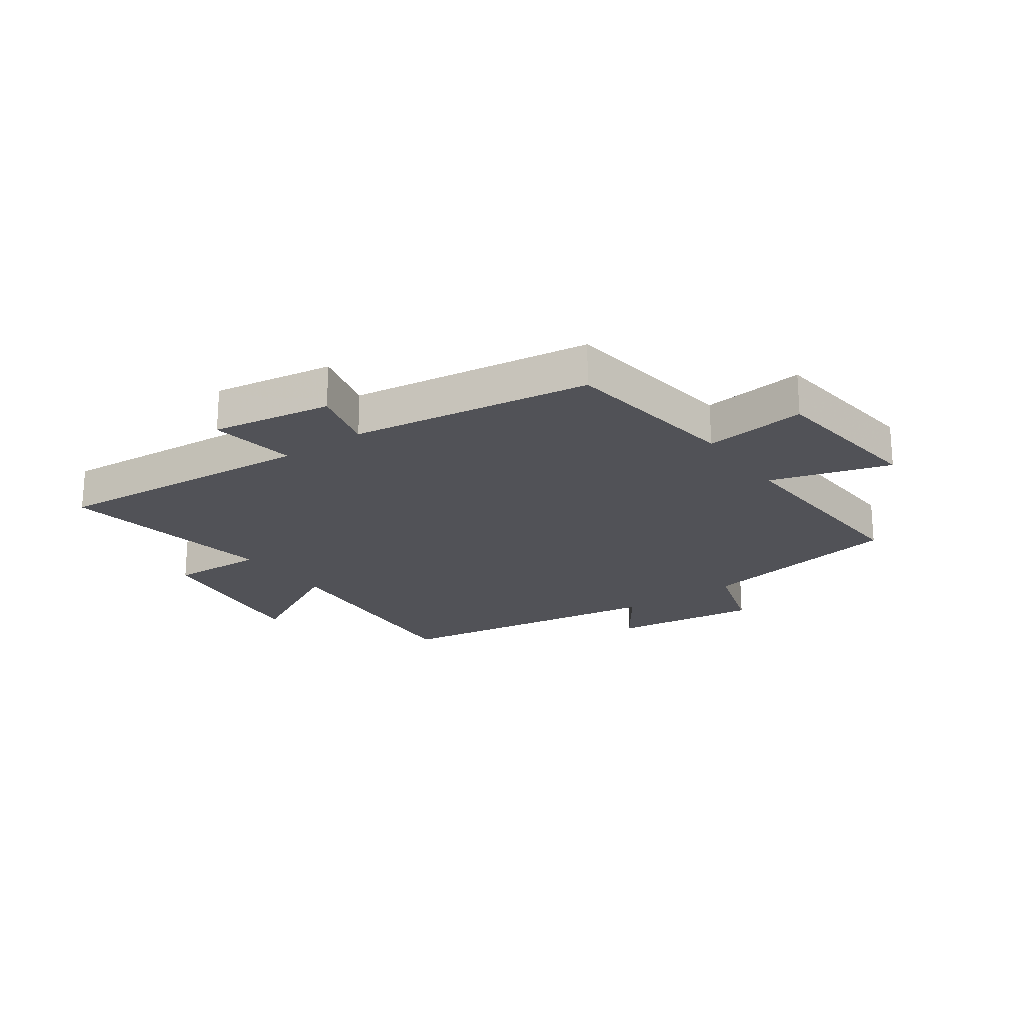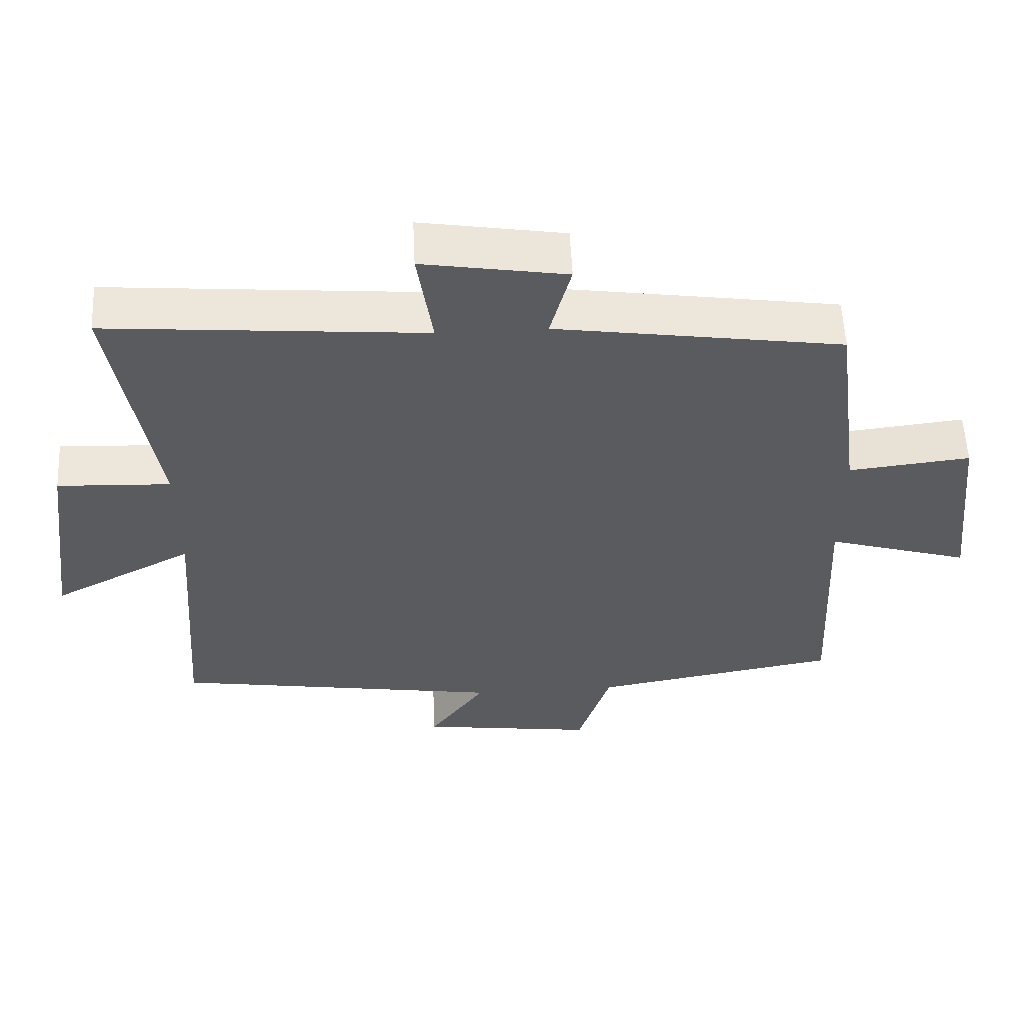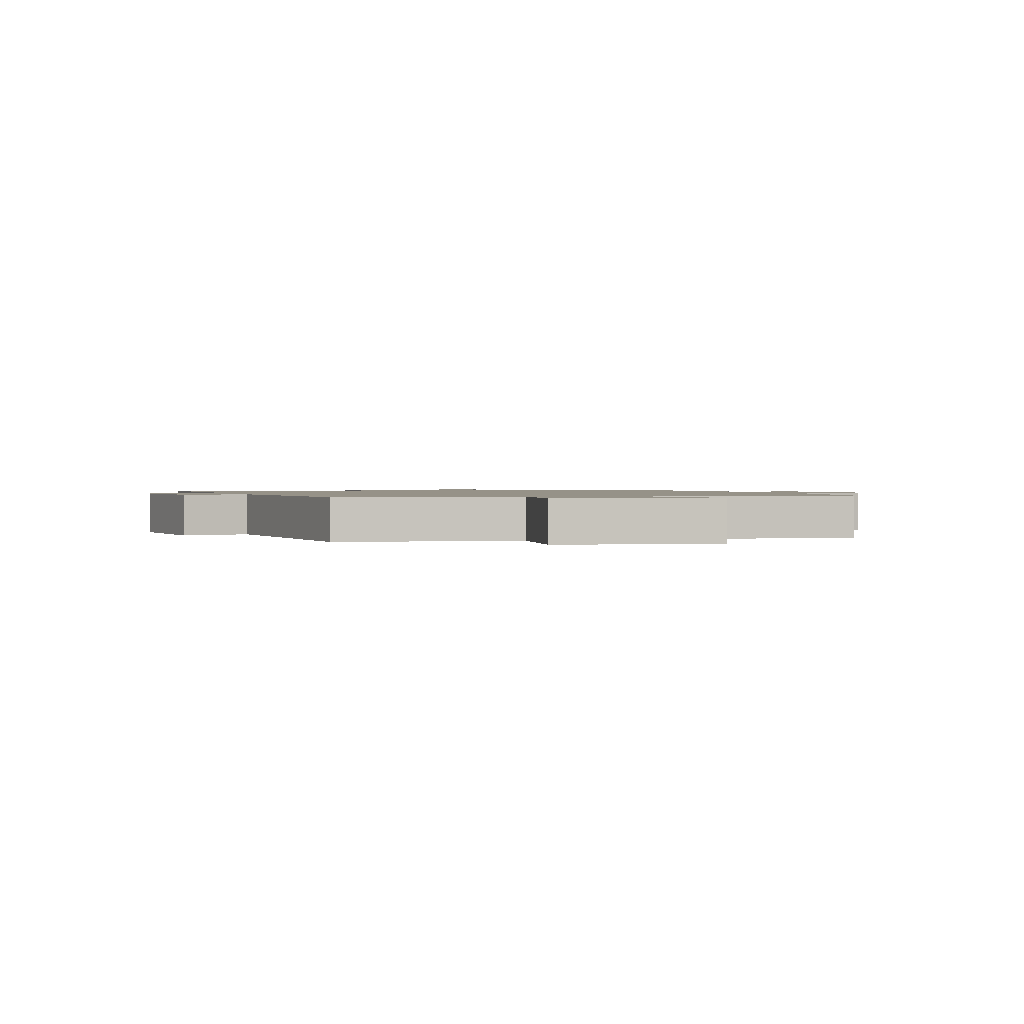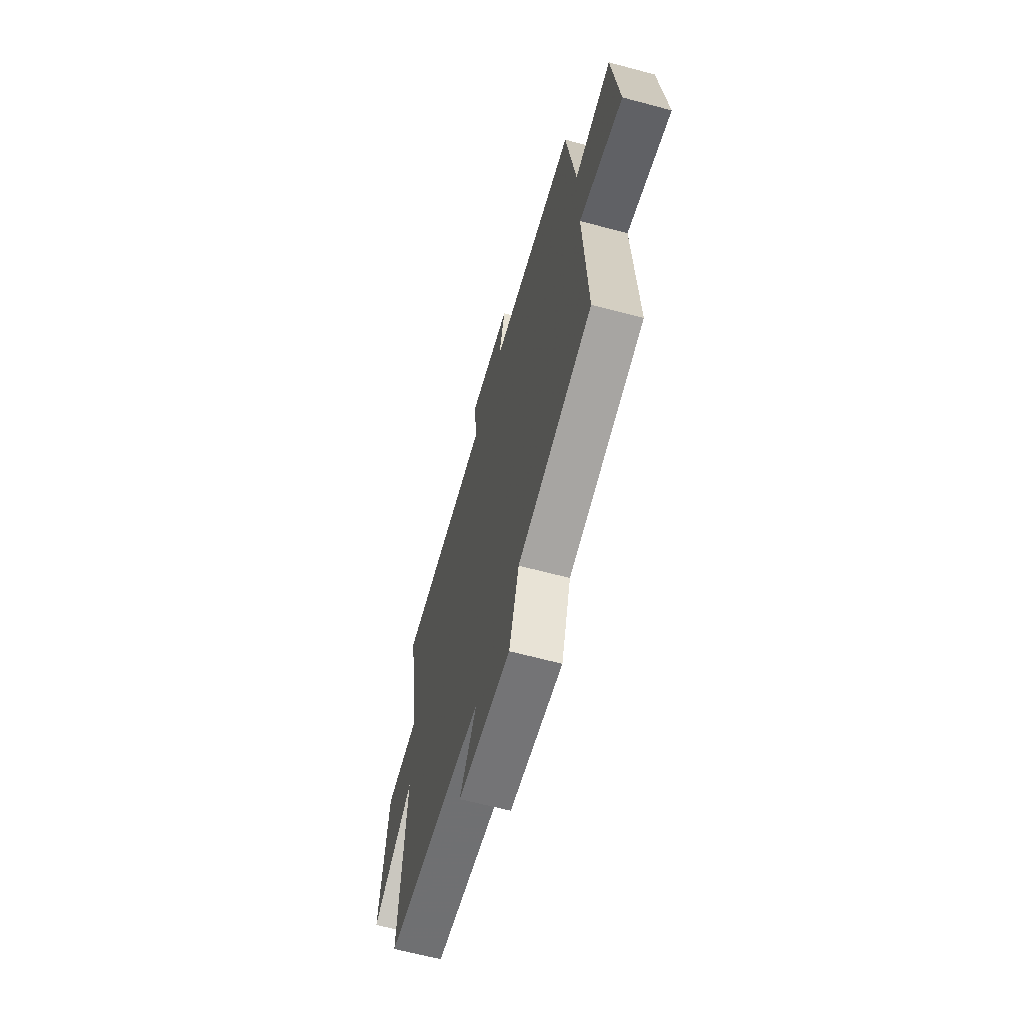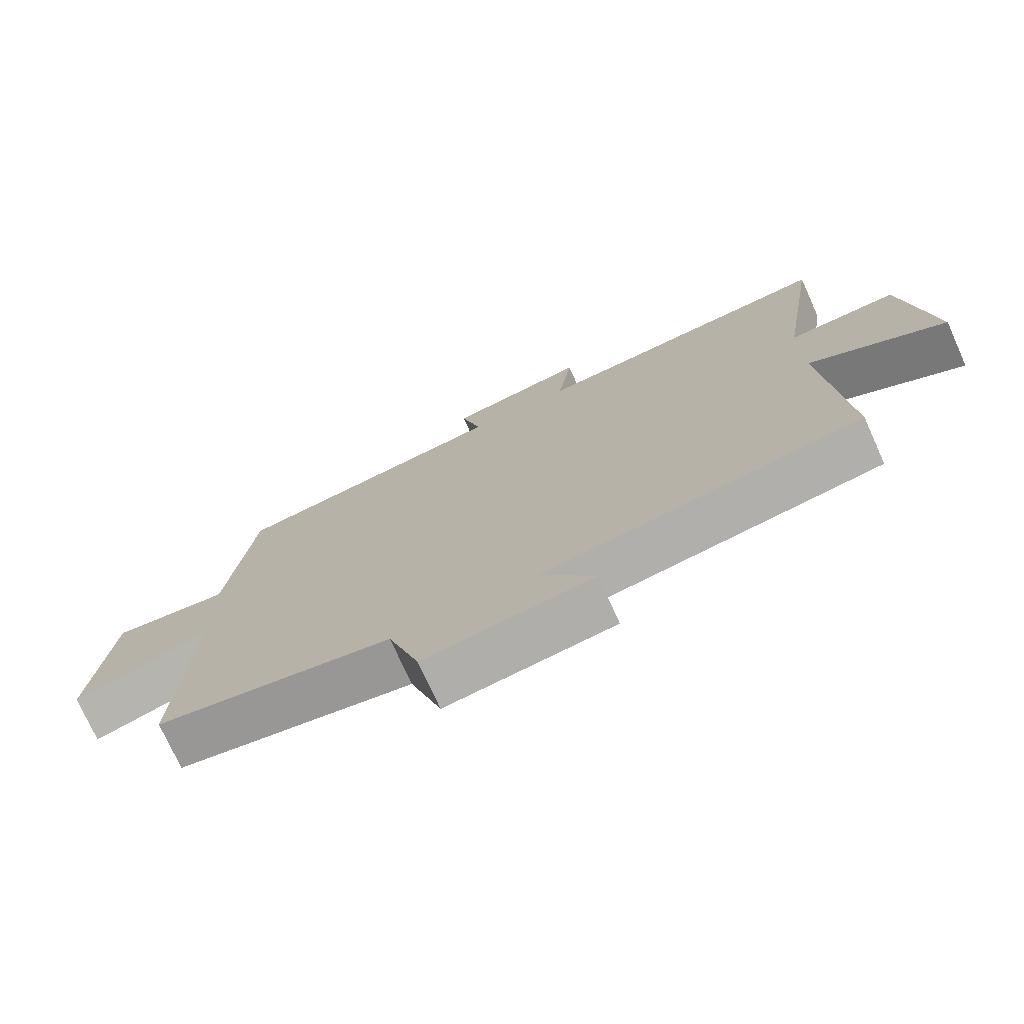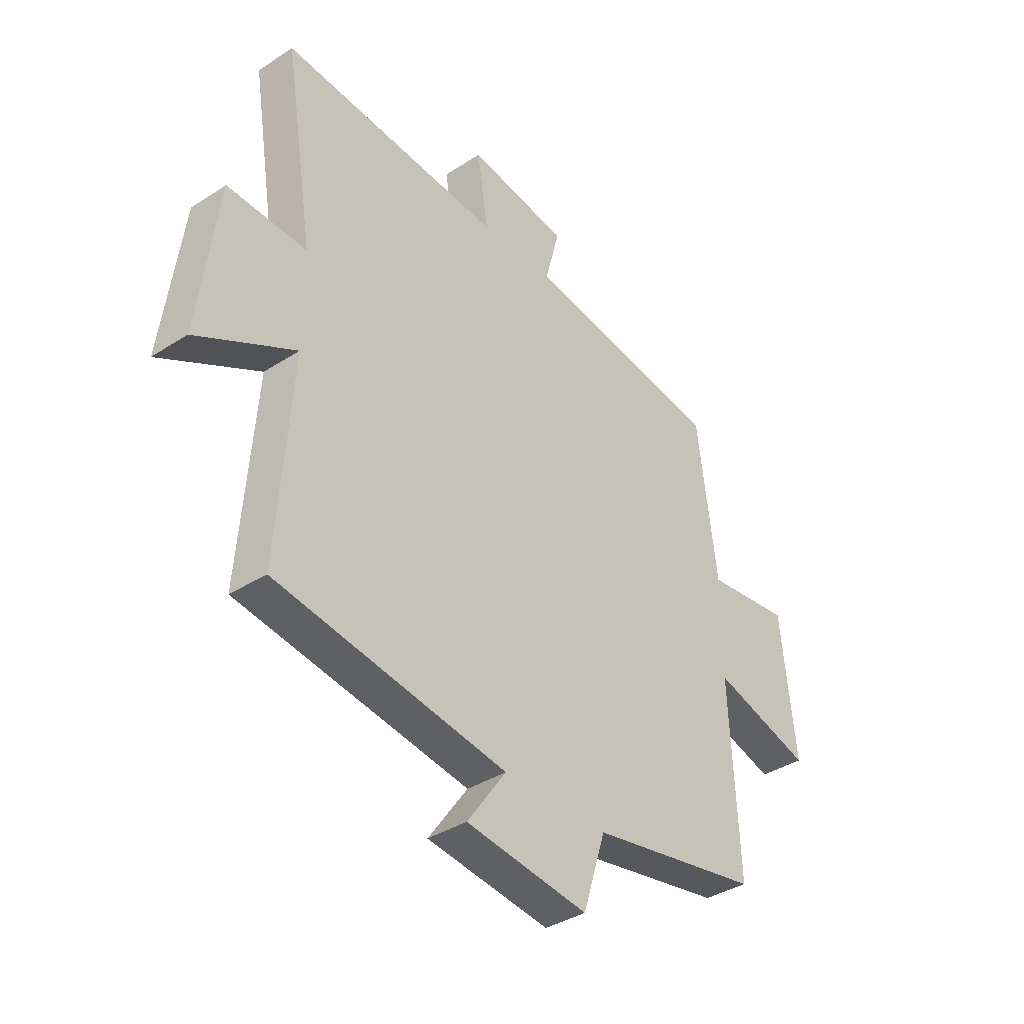
<metadata>
{"format":"obj","ext":"obj","renderer":"f3d","projection":"perspective","resolution":1024,"background":"white","views":[{"elev":-21.6,"azim":35.6,"up":"+Y"},{"elev":56.7,"azim":-2.7,"up":"+Z"},{"elev":1.2,"azim":72.9,"up":"+Y"},{"elev":-63.9,"azim":74.9,"up":"+Z"},{"elev":-74.3,"azim":-155.7,"up":"+Z"},{"elev":-37.1,"azim":-50.1,"up":"+Z"}]}
</metadata>
<code>
v 0.518 0.07 -0.437
v 0.164 0.07 -0.5
v 0.117 0.07 -0.648
v -0.135 0.07 -0.614
v -0.054 0.07 -0.5
v -0.53 0.07 -0.425
v -0.5 0.07 -0.027
v -0.703 0.07 -0.134
v -0.663 0.07 0.17
v -0.5 0.07 0.163
v -0.56 0.07 0.538
v -0.105 0.07 0.5
v -0.127 0.07 0.648
v 0.079 0.07 0.614
v 0.049 0.07 0.5
v 0.46 0.07 0.439
v 0.5 0.07 0.13
v 0.675 0.07 0.15
v 0.705 0.07 -0.128
v 0.5 0.07 -0.066
v 0.518 0 -0.437
v 0.164 0 -0.5
v 0.117 0 -0.648
v -0.135 0 -0.614
v -0.054 0 -0.5
v -0.53 0 -0.425
v -0.5 0 -0.027
v -0.703 0 -0.134
v -0.663 0 0.17
v -0.5 0 0.163
v -0.56 0 0.538
v -0.105 0 0.5
v -0.127 0 0.648
v 0.079 0 0.614
v 0.049 0 0.5
v 0.46 0 0.439
v 0.5 0 0.13
v 0.675 0 0.15
v 0.705 0 -0.128
v 0.5 0 -0.066
f 17 18 19 20
f 15 16 17 20
f 15 20 1 2
f 12 13 14 15
f 12 15 2 3
f 10 11 12 3
f 7 8 9 10
f 7 10 3
f 5 6 7
f 5 7 3
f 3 4 5
f 40 39 38 37
f 40 37 36 35
f 22 21 40 35
f 35 34 33 32
f 23 22 35 32
f 23 32 31 30
f 30 29 28 27
f 23 30 27
f 27 26 25
f 23 27 25
f 25 24 23
f 1 21 22 2
f 2 22 23 3
f 3 23 24 4
f 4 24 25 5
f 5 25 26 6
f 6 26 27 7
f 7 27 28 8
f 8 28 29 9
f 9 29 30 10
f 10 30 31 11
f 11 31 32 12
f 12 32 33 13
f 13 33 34 14
f 14 34 35 15
f 15 35 36 16
f 16 36 37 17
f 17 37 38 18
f 18 38 39 19
f 19 39 40 20
f 20 40 21 1

</code>
